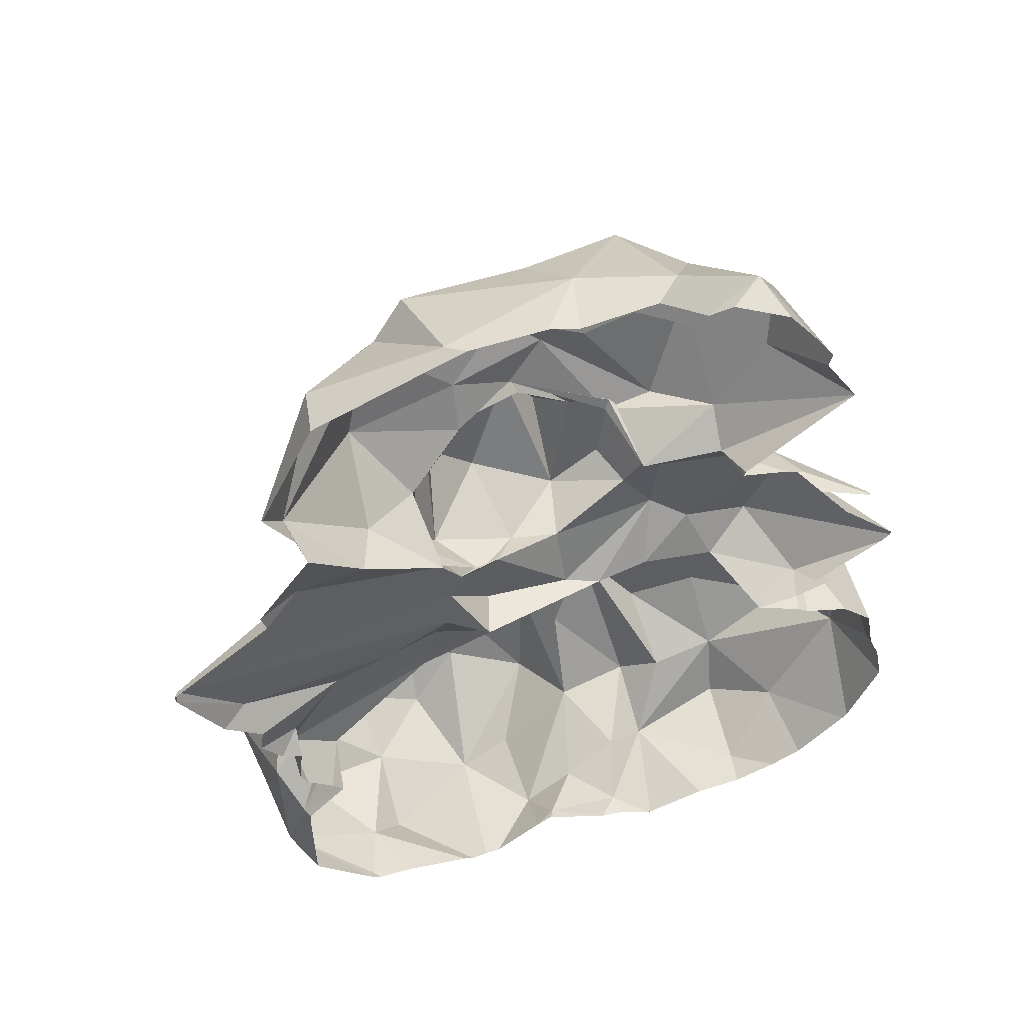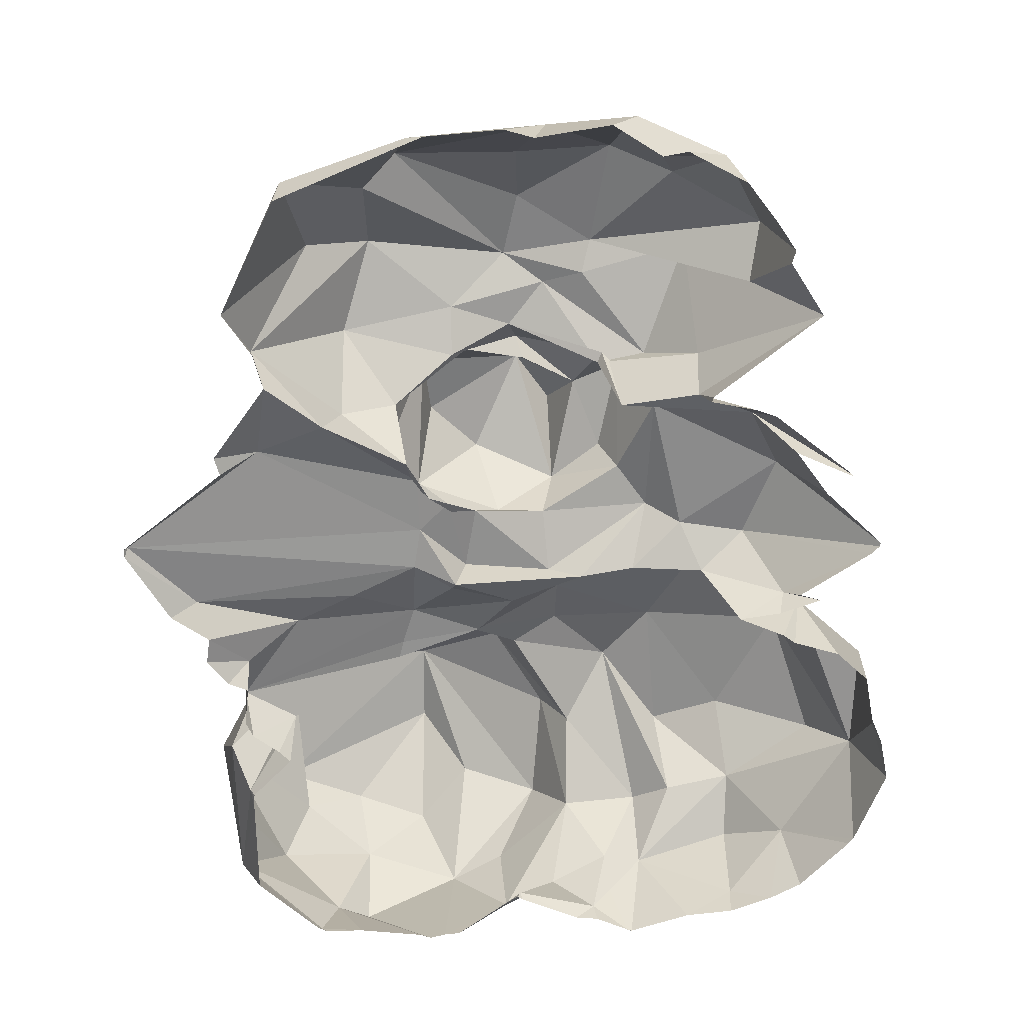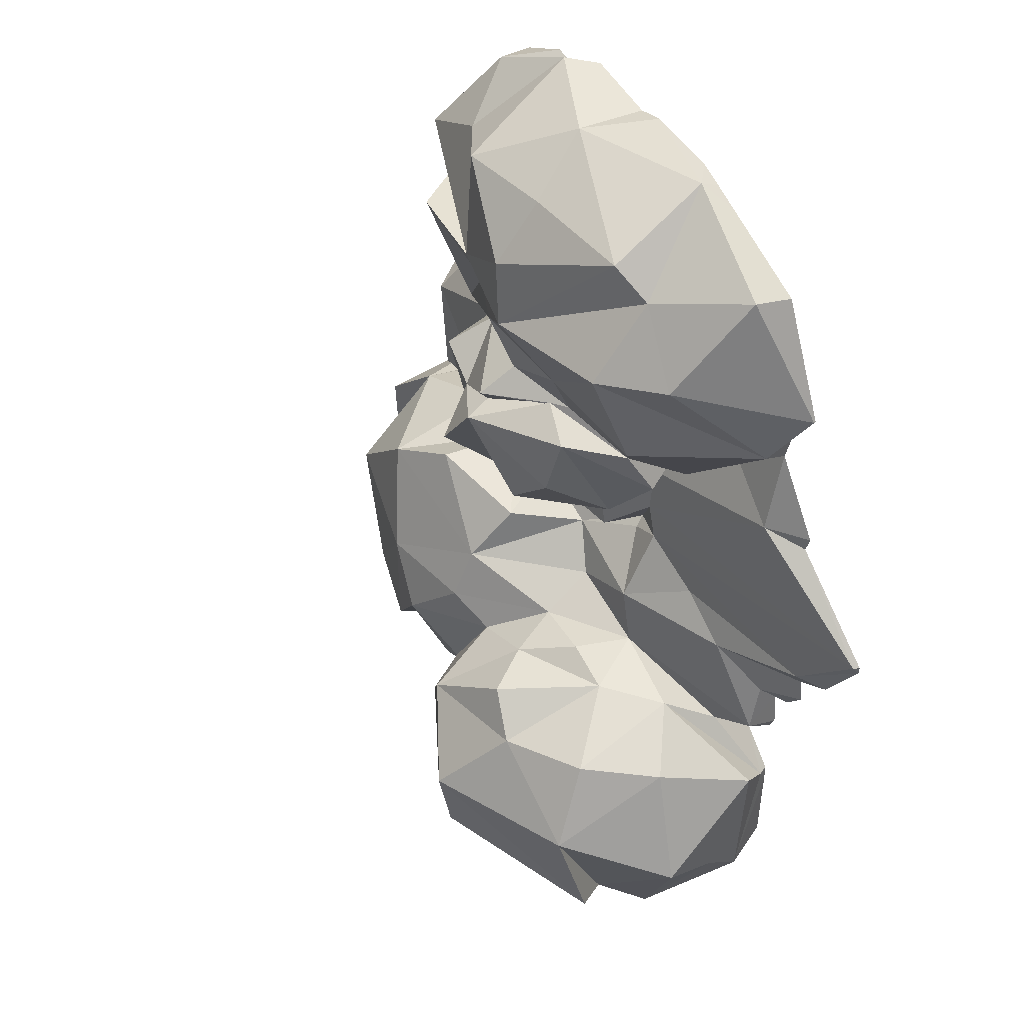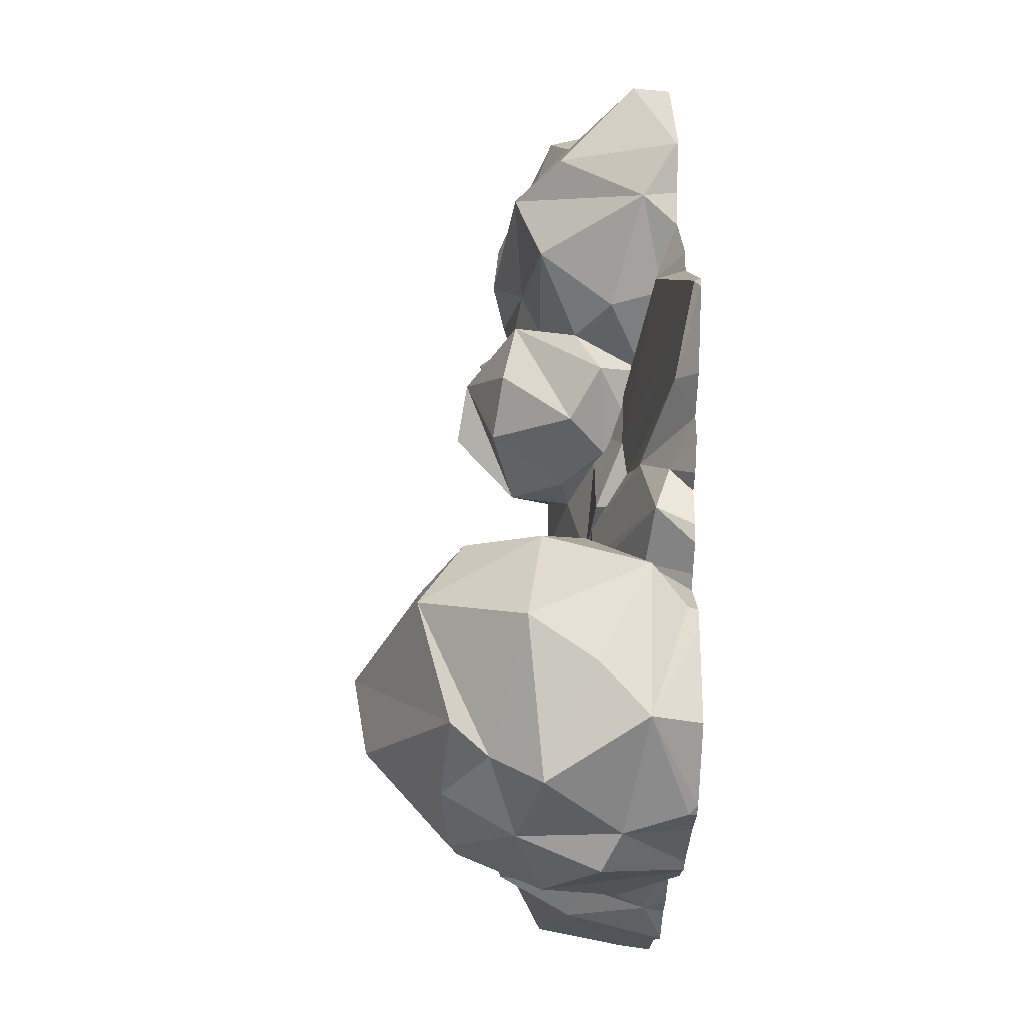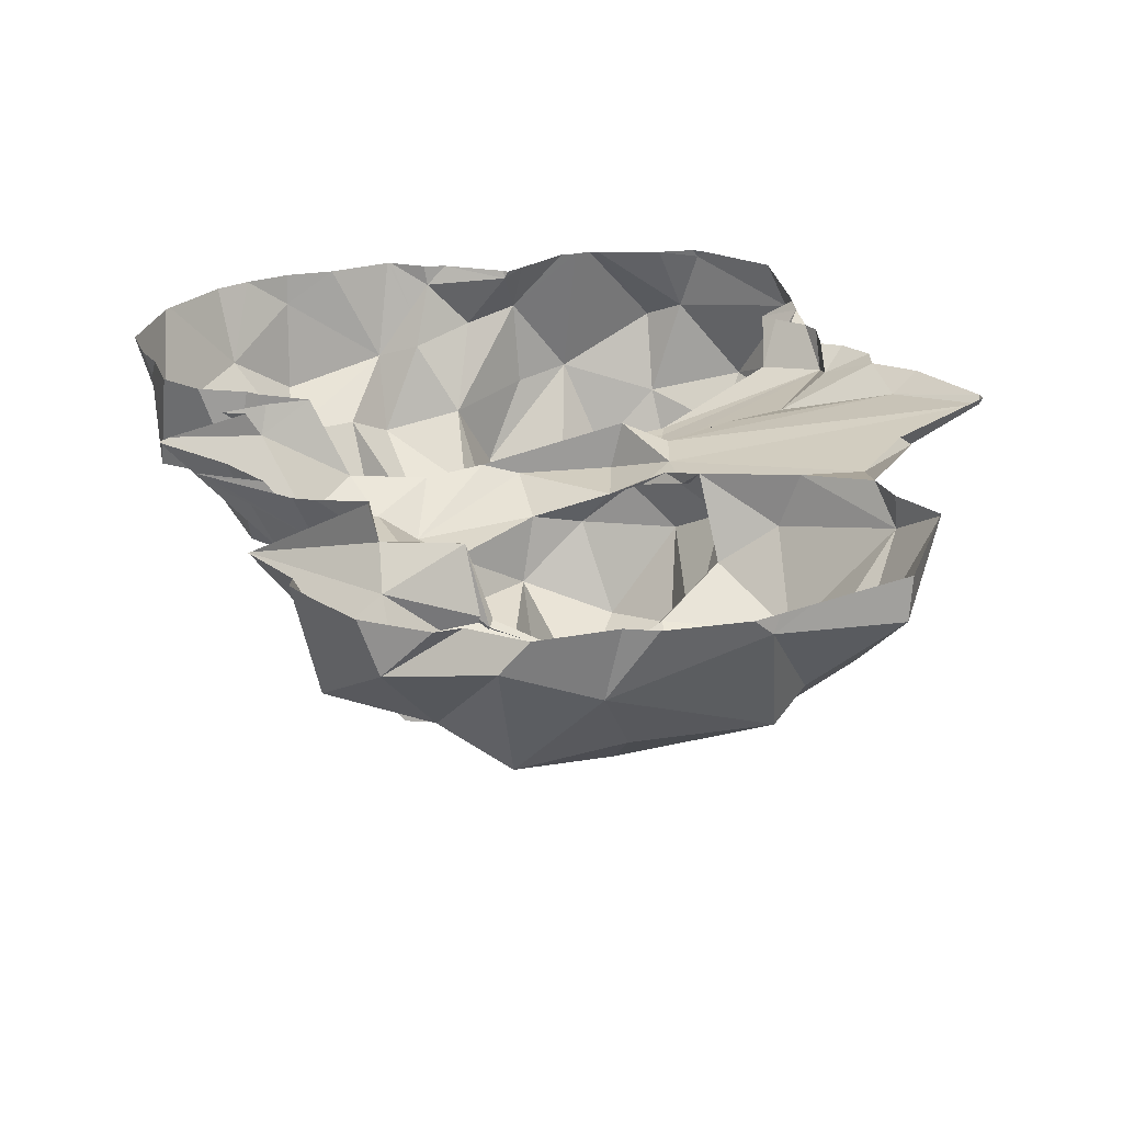
<metadata>
{"format":"obj","ext":"obj","renderer":"f3d","projection":"perspective","resolution":1024,"background":"white","views":[{"elev":52.2,"azim":164.2,"up":"+Z"},{"elev":24.3,"azim":178.7,"up":"+Z"},{"elev":45.9,"azim":57.8,"up":"+Z"},{"elev":-29.3,"azim":87.4,"up":"+Z"},{"elev":25.6,"azim":-8.1,"up":"+Y"}]}
</metadata>
<code>
o leaf1
v 2.151 -1.803 2.79
v 0.6197 -2.704 2.828
v 2.335 -1.544 3.176
v 1.744 -2.437 3.432
v 1.274 -2.791 3.353
v 1.88 -1.824 4.11
v 1.284 -2.334 3.916
v 0.1992 -2.932 3.202
v 0.9304 -1.647 4.491
v 1.038 -2.466 4.154
v -0.1011 -2.027 4.485
v 0.107 -2.528 4.144
v 0.0902 -2.884 3.692
v -0.7654 -1.734 4.62
v -0.6213 -2.659 4.157
v -1.442 -1.872 4.284
v -1.088 -2.362 4.026
v -1.774 -2.304 3.642
v -2.187 -1.53 3.144
v -0.4876 -2.796 3.35
v -1.232 -2.716 3.333
v -1.691 -2.131 3.215
v -0.4222 -2.702 3.108
v -1.31 -2.137 2.624
v -0.9167 -2.5 2.498
v -0.113 -2.828 2.992
v 0.978 -1.725 1.871
v 1.485 -2.019 2.181
v 1.478 -2.591 2.673
v 0.2533 -2.35 1.199
v 0.4261 -2.939 1.535
v 0.6007 -2.031 1.306
v 1.162 -2.09 1.778
v 0.899 -2.323 1.446
v 0.7957 -2.87 1.898
v 0.5071 -2.652 2.482
v 0.8536 -2.769 2.348
v 0.09006 -3.154 2.245
v 0.09806 -3.043 2.456
v 0.03997 -2.935 2.304
v -0.5802 -2.497 2.505
v -0.7283 -2.838 2.284
v -0.3713 -2.884 2.113
v -0.5765 -2.738 1.615
v -0.1969 -2.75 1.317
v -0.174 -3.224 1.852
v -0.8553 -1.53 -2.368
v -0.5404 -1.687 -2.218
v -0.6562 -2.152 -2.016
v -0.3596 -3.05 -1.154
v -0.1753 -2.585 0.6084
v -0.2573 -2.936 0.2183
v -0.2481 -3.124 -0.1697
v -0.9396 -2.773 0.7769
v -0.6872 -3.312 -0.633
v -0.9445 -2.812 -1.828
v -1.065 -3.238 -0.1982
v -1.145 -3.188 -1.222
v -1.459 -2.968 0.5176
v -2.128 -2.943 -0.1195
v -1.677 -3.059 -0.9964
v -1.756 -2.676 -1.536
v -1.236 -2.639 -1.632
v -2.219 -2.189 0.4297
v -2.438 -2.728 -1.067
v -2.767 -2.261 -0.0931
v -2.805 -1.685 -0.4619
v -2.738 -2.244 -0.9496
v -1.726 -2.451 -2
v -0.9657 -2.263 -2.138
v -2.173 -2.117 -1.755
v -1.712 -1.767 -2.138
v 0.6587 -1.985 1.419
v 0.5227 -2.095 0.8319
v -0.1512 -2.132 0.7615
v -0.9506 -2.401 1.226
v -1.225 -2.249 1.119
v -1.723 -1.892 2.221
v -1.977 -2.177 1.68
v -2.48 -1.554 1.83
v -1.74 -2.266 1.032
v -2.021 -1.735 0.7261
v 2.329 -1.815 -0.1766
v 1.88 -1.873 0.4472
v 0.953 -2.169 0.3852
v 1.046 -2.182 0.08063
v 2.665 -1.681 0.7178
v 3.166 -1.575 1.251
v 0.9321 -1.875 0.9143
v 2.129 -1.727 1.992
v 0.8842 -1.9 1.232
v 1.406 -2.799 -2.385
v 1.769 -1.591 -2.343
v 1.65 -2.053 -2.447
v 2.314 -1.608 -0.9816
v 2.446 -1.908 -1.896
v 2.541 -2.268 -1.528
v 2.475 -1.876 -0.7153
v 2.244 -2.646 -0.3888
v 2.144 -2.636 -2.277
v 2.657 -2.77 -1.232
v 1.948 -3.009 -2.007
v 1.771 -2.291 -0.1439
v 1.392 -2.697 -0.04552
v 1.881 -3.203 -0.2897
v 2.088 -3.538 -0.8738
v 2.145 -3.291 -1.838
v 0.9861 -2.668 0.04621
v 1.502 -3.341 -2.107
v 0.9068 -3.404 -0.1248
v 1.251 -3.525 -0.3747
v 0.6362 -3.016 -0.119
v 0.2639 -3.619 -0.5862
v 0.9178 -3.898 -1.56
v 0.1052 -3.01 -0.3485
v 0.917 -4.002 -0.962
v 0.5477 -3.443 -1.888
v -0.141 -3.416 -1.159
v 0.9385 -3.27 -2.285
v -0.06442 -3.194 -1.969
v 0.2386 -2.618 -2.306
v 0.1987 -1.964 -2.38
v 0.6517 -2.572 -2.51
v 1.399 -2.19 -2.641
v 0.6332 -1.834 0.7442
v 1.077 -2.18 -0.05681
v 1.432 -1.847 0.6777
v 1.935 -1.866 -0.4321
v 2.278 -1.699 0.1748
v 0.6064 -1.756 0.8109
v 0.9017 -1.888 1.66
v 0.4853 -2.618 -0.02063
v 0.08297 -1.588 -2.008
v -0.2072 -2.031 -2.195
v -0.3444 -2.658 -1.791
v 0.4231 -2.196 0.1857
v 0.145 -2.059 0.5132
v -0.4207 -2.063 0.7256
v -0.8389 -2.12 0.7716
v -1.397 -2.075 0.764
v -0.986 -2.243 2.152
v -0.7145 -2.414 1.553
v -0.1094 -2.281 1.216
v 0.4398 -2.094 1.309
v 0.8042 -1.858 1.519
v -1.302 -1.865 2.383
v -0.7116 -1.973 2.256
v -0.5459 -2.479 2.427
v 0.1579 -2.766 2.657
v 0.6198 -2.55 2.472
v 1.07 -2.286 2.151
v 2.041 -1.53 2.587
v 1.614 -1.617 2.234
v -1.128 -1.53 4.407
v -2.043 -1.53 2.023
v -2.738 -1.53 1.252
v -2.733 -1.53 1.222
v -1.694 -1.53 -2.176
v -0.9417 -1.53 4.372
v 2.277 -1.53 -1.005
v 2.595 -1.53 0.2565
v -2.433 -1.53 1.878
v -0.8255 -1.53 -2.354
v 2.111 -1.53 2.854
v 0.07377 -1.53 -2.032
v -1.572 -1.53 4.17
v -2.477 -1.53 1.828
v -1.922 -1.53 3.552
v -2.484 -1.53 1.826
v 2.434 -1.53 0.05787
v -2.655 -1.53 -1.519
v 1.969 -1.53 -0.6681
v -2.862 -1.53 -0.5456
v -2.67 -1.53 1.159
v -1.802 -1.53 3.87
v 2.331 -1.53 3.181
v -2.69 -1.53 -1.474
v -0.3891 -1.53 -2.223
v -2.177 -1.53 3.138
v 1.805 -1.53 -2.287
v 0.1111 -1.53 -2.004
v -2.294 -1.53 0.7537
v 2.568 -1.53 0.4564
v -1.978 -1.53 0.6406
v 0.2384 -1.53 -2.092
v 2.323 -1.53 3.201
v -2.028 -1.53 -2.049
v 2.271 -1.53 -1.864
v 3.19 -1.53 1.252
v -1.95 -1.53 3.651
v 1.436 -1.53 -2.324
v -1.715 -1.53 2.381
v -1.328 -1.53 -2.215
v 2.281 -1.53 -1.108
v 0.9759 -1.53 4.457
v 2.406 -1.53 1.881
v 1.725 -1.53 -2.331
v -2.181 -1.53 3.145
v 1.193 -1.53 4.363
v -2.475 -1.53 1.84
v 0.9294 -1.53 -2.379
v -2.13 -1.53 0.8001
v -0.8575 -1.53 -2.364
v 2.055 -1.53 -0.5781
v -1.868 -1.53 2.327
v 0.7991 -1.53 4.53
v -1.662 -1.53 0.5909
v 2.33 -1.53 3.175
v 3.186 -1.53 1.186
v 2.857 -1.53 0.6535
v 2.282 -1.53 -0.006322
v -2.109 -1.53 0.3737
v 2.257 -1.53 -0.4279
v -1.377 -1.53 2.489
v -0.002946 -1.53 4.516
v -2.168 -1.53 3.128
v 2.315 -1.53 -0.3067
v 1.915 -1.53 4.054
v -2.707 -1.53 0.03679
v -2.016 -1.53 0.4414
v -2.928 -1.53 -0.882
v -1.366 -1.53 2.451
v -2.775 -1.53 -0.3378
v -0.5695 -1.53 4.608
v -2.27 -1.53 -1.918
v 0.6057 -1.53 -2.366
v 2.448 -1.53 2.019
v -0.5638 -1.53 -2.24
v 0.7275 -1.53 -2.379
v 2.274 -1.53 -0.9806
v 0.2201 -1.53 4.578
v -2.294 -1.53 1.679
v -2.46 -1.53 0.2688
v 0.8522 -1.53 -2.41
v -0.9657 -2.263 -2.138
v -0.8575 -1.53 -2.364
v -0.7643 -2.191 -2.059
v -0.856 -1.53 -2.367
v -0.689 -1.888 -2.19
v -0.8367 -1.53 -2.357
v -0.9445 -2.812 -1.828
v -0.9657 -2.263 -2.138
v -0.8575 -1.53 -2.364
v -0.9657 -2.263 -2.138
v -0.8575 -1.53 -2.364
v -2.738 -2.244 -0.9496
v -2.928 -1.53 -0.882
v -2.738 -2.244 -0.9496
v -2.738 -2.244 -0.9496
v -2.928 -1.53 -0.882
v -2.738 -2.244 -0.9496
v -2.69 -1.53 -1.474
v -1.977 -2.177 1.68
v -2.294 -1.53 1.679
f 8 2 5
f 1 3 4
f 7 9 10
f 9 11 10
f 11 14 15
f 8 13 20
f 14 17 15
f 15 20 13
f 17 20 15
f 16 166 175
f 175 18 16
f 16 18 17
f 8 20 23
f 20 21 23
f 19 179 198
f 21 25 23
f 23 25 26
f 8 23 26
f 146 147 24
f 149 26 148
f 149 150 2
f 2 8 26
f 45 31 38
f 30 144 32
f 30 32 34
f 30 34 31
f 144 145 32
f 33 34 32
f 33 27 151
f 33 37 34
f 35 37 38
f 151 150 36
f 36 150 39
f 149 41 39
f 41 43 39
f 147 141 41
f 38 43 46
f 41 141 42
f 141 142 42
f 42 142 44
f 44 45 43
f 142 143 45
f 46 45 38
f 239 163 48
f 239 49 237
f 133 178 165
f 134 135 49
f 138 51 137
f 137 52 136
f 136 52 132
f 237 241 242
f 50 56 135
f 52 57 53
f 139 54 51
f 139 59 54
f 54 59 52
f 55 57 58
f 139 140 59
f 70 56 63
f 57 61 58
f 58 61 62
f 207 64 140
f 63 62 70
f 64 68 60
f 65 68 62
f 64 212 233
f 233 66 64
f 62 251 71
f 219 67 66
f 68 221 177
f 67 223 173
f 71 72 69
f 70 193 203
f 73 74 91
f 131 145 73
f 141 77 76
f 141 253 79
f 141 79 77
f 77 79 81
f 192 78 146
f 78 162 80
f 80 155 78
f 140 77 81
f 80 200 167
f 80 167 169
f 82 202 182
f 83 84 85
f 83 85 86
f 127 85 84
f 125 130 137
f 85 137 136
f 130 138 137
f 89 130 125
f 87 88 89
f 88 91 89
f 153 131 90
f 96 100 94
f 94 100 92
f 96 98 97
f 128 103 95
f 98 103 99
f 98 101 97
f 92 102 109
f 101 99 106
f 101 102 100
f 102 106 107
f 103 105 99
f 104 111 105
f 105 111 106
f 126 132 108
f 106 111 116
f 104 108 112
f 107 116 114
f 107 109 102
f 112 113 110
f 116 117 114
f 116 120 117
f 115 50 113
f 113 50 118
f 117 120 123
f 119 123 92
f 118 135 120
f 135 122 121
f 122 123 121
f 129 183 84
f 129 170 161
f 84 87 127
f 128 172 204
f 128 126 103
f 130 74 75
f 138 76 139
f 81 82 140
f 82 207 140
f 139 76 77
f 138 130 75
f 147 146 78
f 143 142 76
f 145 27 33
f 29 150 151
f 1 4 5
f 186 6 3
f 3 6 4
f 5 4 7
f 8 5 7
f 4 6 7
f 8 7 10
f 10 13 8
f 7 6 9
f 13 10 12
f 12 10 11
f 12 11 15
f 12 15 13
f 17 14 16
f 17 18 20
f 20 18 22
f 20 22 21
f 18 168 22
f 21 22 24
f 21 24 25
f 146 214 222
f 146 216 214
f 24 216 146
f 24 147 148
f 148 25 24
f 148 26 25
f 149 2 26
f 29 2 150
f 28 27 153
f 28 153 1
f 28 1 29
f 29 5 2
f 29 1 5
f 3 164 208
f 45 30 31
f 30 143 144
f 34 35 31
f 33 32 145
f 35 38 31
f 35 34 37
f 33 151 37
f 37 151 36
f 37 36 38
f 150 149 39
f 36 39 40
f 38 36 40
f 40 39 43
f 149 148 41
f 41 42 43
f 38 40 43
f 41 148 147
f 43 42 44
f 46 43 45
f 45 44 142
f 30 45 143
f 133 165 181
f 134 48 133
f 48 134 49
f 137 51 52
f 56 49 135
f 139 51 138
f 50 55 56
f 55 53 57
f 55 58 63
f 55 63 56
f 52 51 54
f 57 52 59
f 57 59 60
f 58 62 63
f 60 59 64
f 57 60 61
f 64 59 140
f 61 60 65
f 64 248 68
f 65 60 68
f 61 65 62
f 62 69 70
f 69 62 71
f 248 67 249
f 251 177 252
f 70 69 72
f 67 250 249
f 71 171 225
f 71 187 72
f 72 187 158
f 72 193 70
f 74 130 91
f 73 91 131
f 144 73 145
f 145 131 27
f 144 74 73
f 75 74 144
f 143 75 144
f 76 75 143
f 253 232 79
f 79 157 81
f 82 174 202
f 83 211 129
f 129 84 83
f 85 127 89
f 85 89 125
f 85 125 137
f 136 86 85
f 83 213 217
f 183 87 84
f 89 127 87
f 88 90 91
f 90 131 91
f 153 90 152
f 90 227 152
f 130 89 91
f 27 131 153
f 92 124 94
f 191 93 94
f 180 96 93
f 94 93 96
f 96 95 98
f 100 96 97
f 98 95 103
f 103 126 104
f 100 97 101
f 92 100 102
f 98 99 101
f 102 101 106
f 99 105 106
f 108 104 126
f 103 104 105
f 107 106 116
f 104 112 110
f 107 114 109
f 111 104 110
f 111 113 116
f 109 114 119
f 109 119 92
f 108 132 112
f 111 110 113
f 119 114 117
f 116 113 118
f 112 132 115
f 113 112 115
f 116 118 120
f 119 117 123
f 118 50 135
f 123 120 121
f 121 120 135
f 122 135 134
f 134 133 122
f 122 185 226
f 122 229 123
f 92 123 124
f 83 86 126
f 83 126 128
f 128 213 83
f 86 136 126
f 138 75 76
f 126 136 132
f 53 115 132
f 132 52 53
f 55 50 115
f 115 53 55
f 77 140 139
f 76 142 141
f 147 78 141
f 151 28 29
f 28 151 27
f 152 1 153
f 196 88 189
f 222 192 146
f 232 156 79
f 196 227 90
f 162 200 80
f 208 176 3
f 174 81 157
f 228 178 48
f 199 6 218
f 182 184 82
f 201 191 94
f 194 96 188
f 163 228 48
f 245 203 243
f 231 215 11
f 176 186 3
f 154 166 16
f 199 195 9
f 201 124 234
f 195 206 9
f 168 198 22
f 181 185 133
f 231 9 206
f 224 11 215
f 159 154 16
f 220 212 64
f 216 179 19
f 159 14 224
f 211 170 129
f 209 87 210
f 234 123 229
f 179 22 198
f 209 189 88
f 197 180 93
f 164 1 152
f 194 160 95
f 160 230 95
f 172 95 230
f 70 236 235
f 240 47 163
f 242 239 237
f 245 239 244
f 235 245 244
f 70 244 242
f 240 243 238
f 70 241 56
f 68 247 221
f 246 250 247
f 68 249 246
f 71 252 171
f 155 253 78
f 175 190 18
f 239 240 163
f 239 48 49
f 133 48 178
f 237 49 241
f 207 220 64
f 233 219 66
f 62 68 251
f 219 223 67
f 141 78 253
f 192 205 78
f 78 205 162
f 80 169 155
f 129 161 183
f 82 184 207
f 186 218 6
f 18 190 168
f 24 179 216
f 3 1 164
f 56 241 49
f 64 66 248
f 248 66 67
f 251 68 177
f 67 173 250
f 71 225 187
f 72 158 193
f 253 254 232
f 79 156 157
f 83 217 211
f 183 210 87
f 191 197 93
f 180 188 96
f 122 133 185
f 122 226 229
f 128 204 213
f 196 90 88
f 174 82 81
f 199 9 6
f 194 95 96
f 245 236 203
f 201 94 124
f 231 11 9
f 224 14 11
f 159 16 14
f 209 88 87
f 234 124 123
f 179 24 22
f 172 128 95
f 70 203 236
f 240 238 47
f 242 244 239
f 245 240 239
f 235 236 245
f 70 235 244
f 240 245 243
f 70 242 241
f 68 246 247
f 246 249 250
f 68 248 249
f 71 251 252
f 155 254 253

</code>
